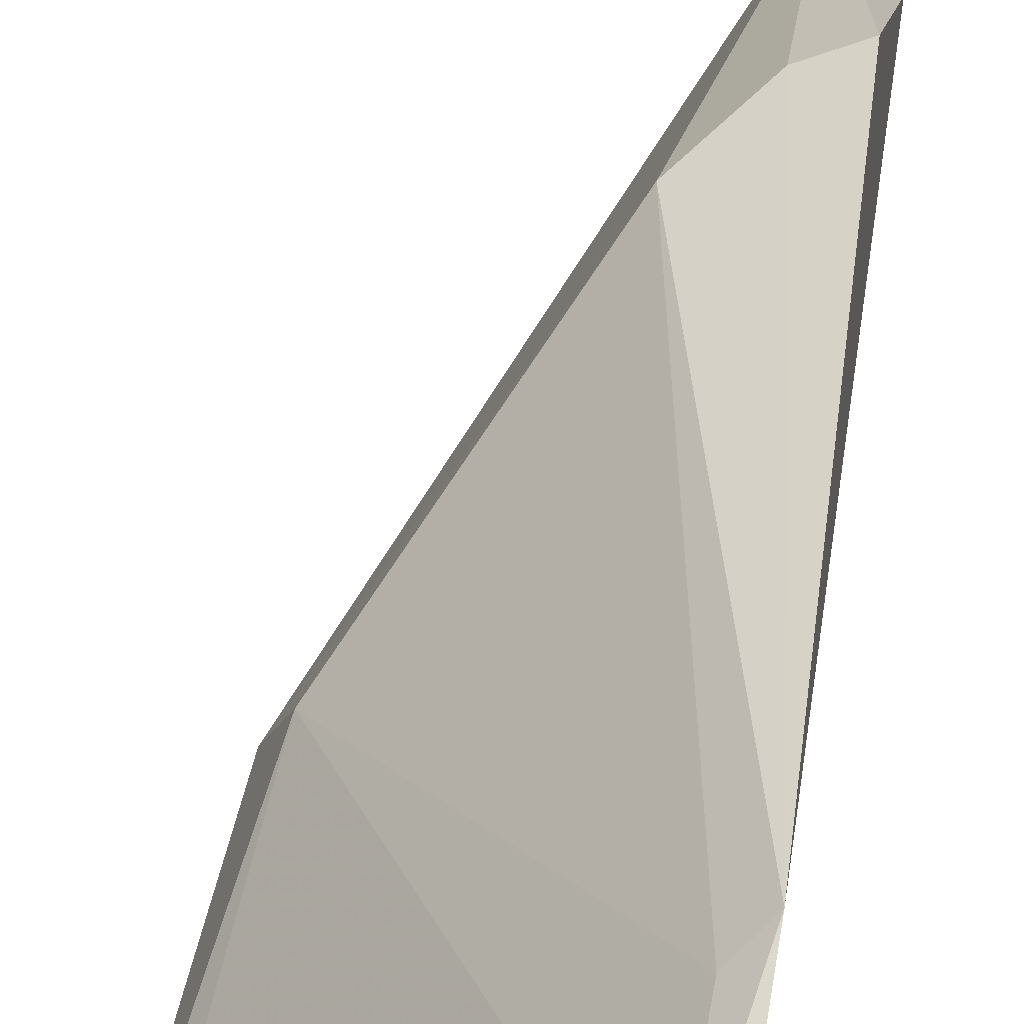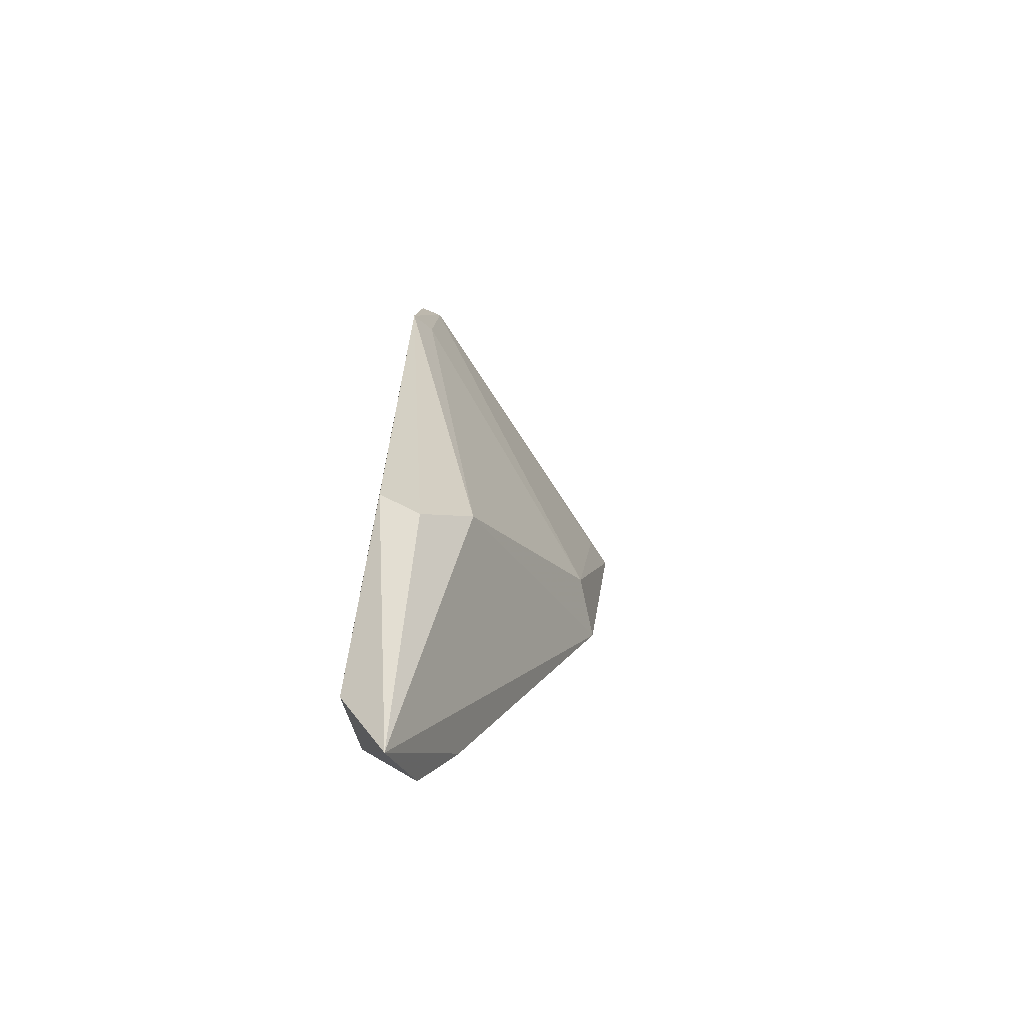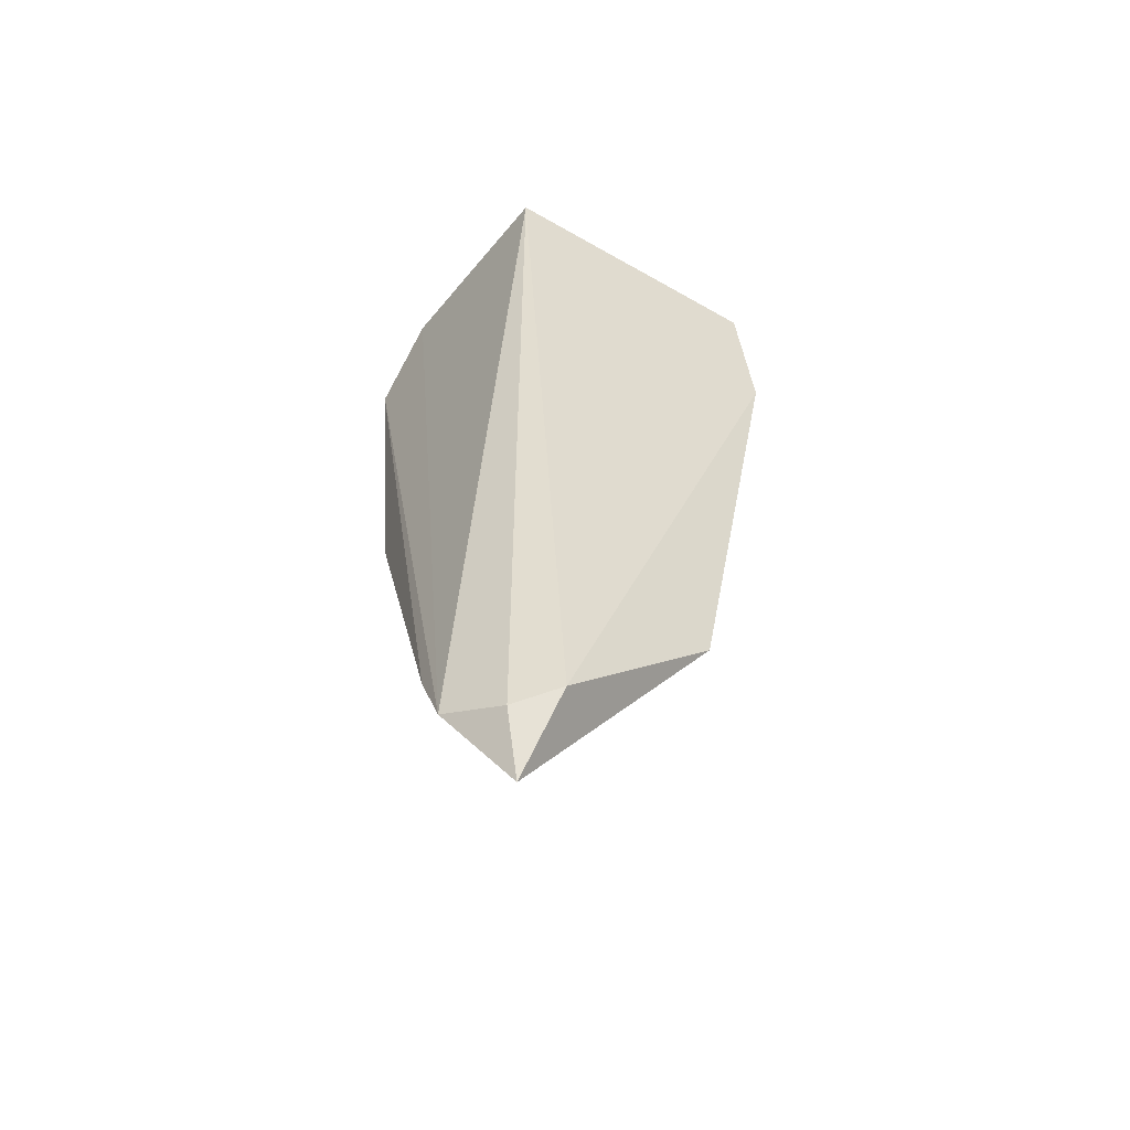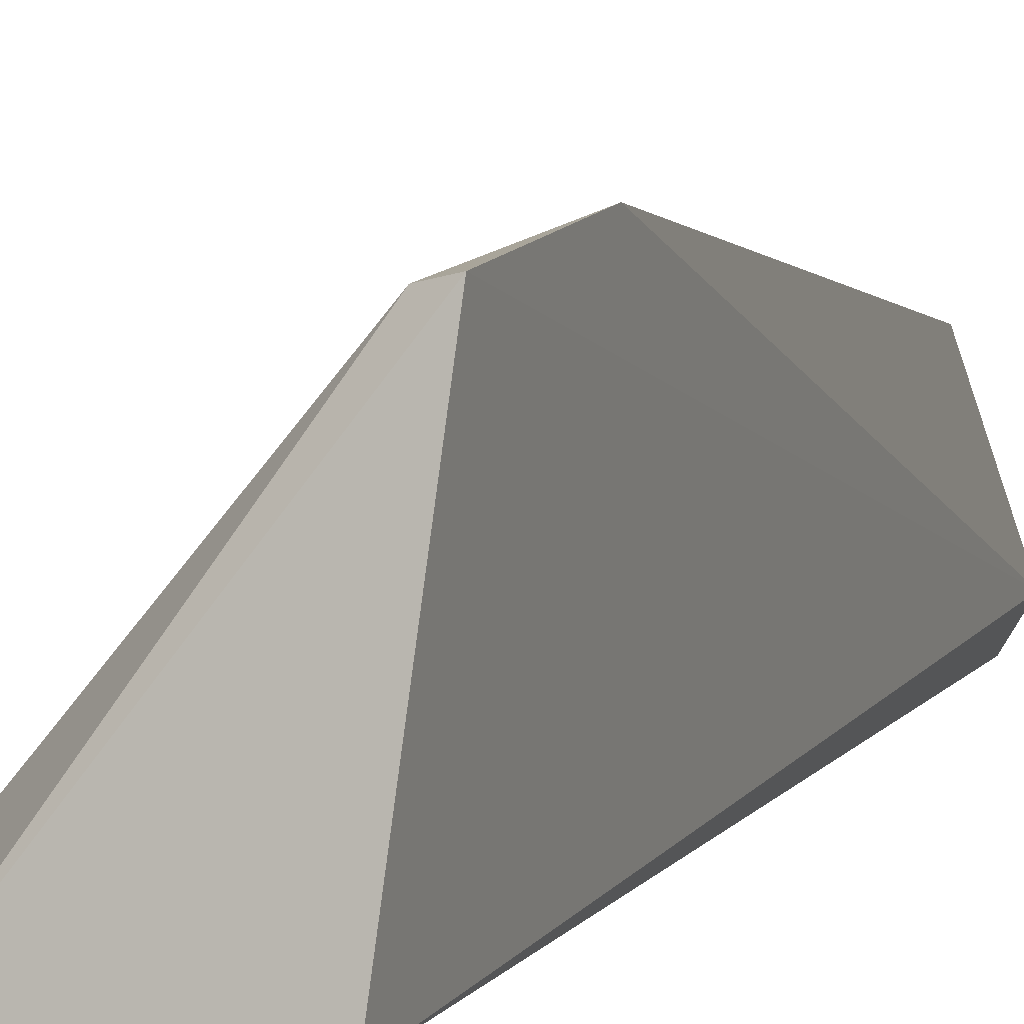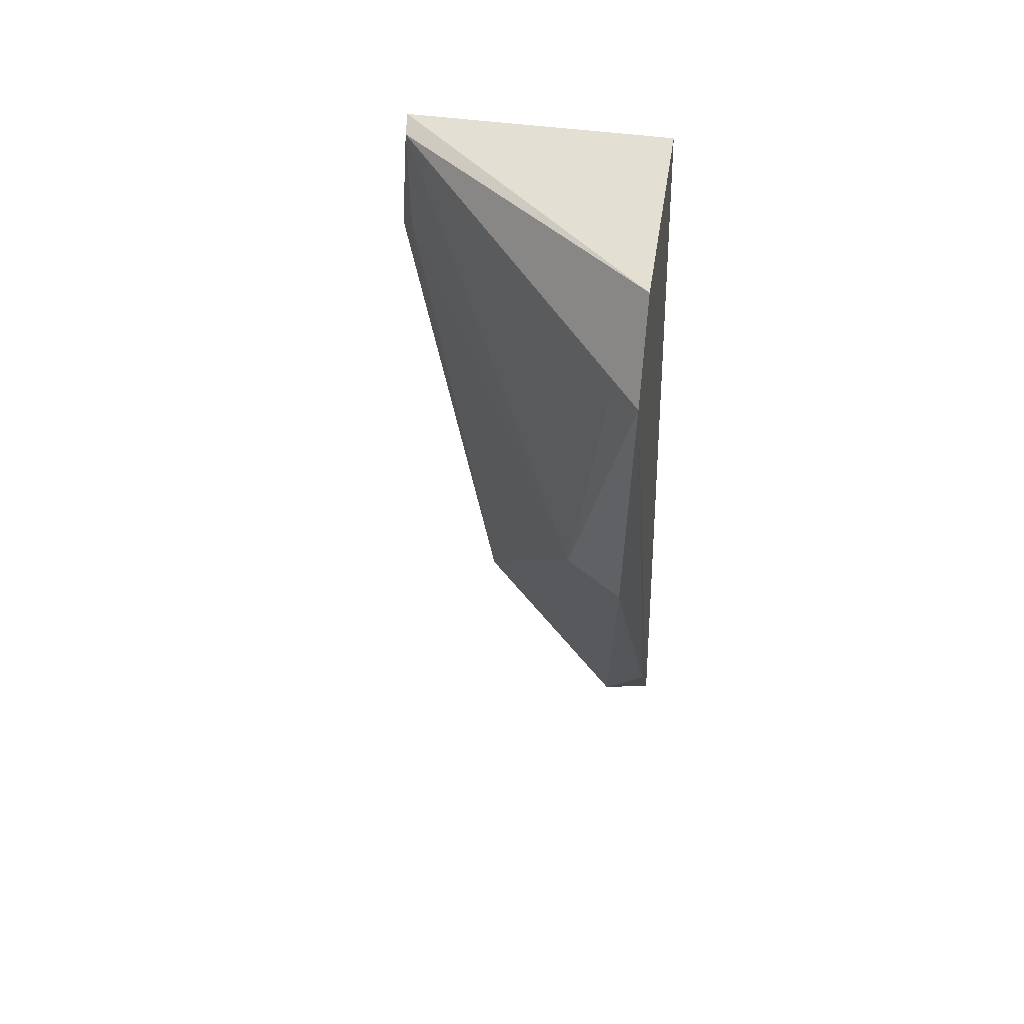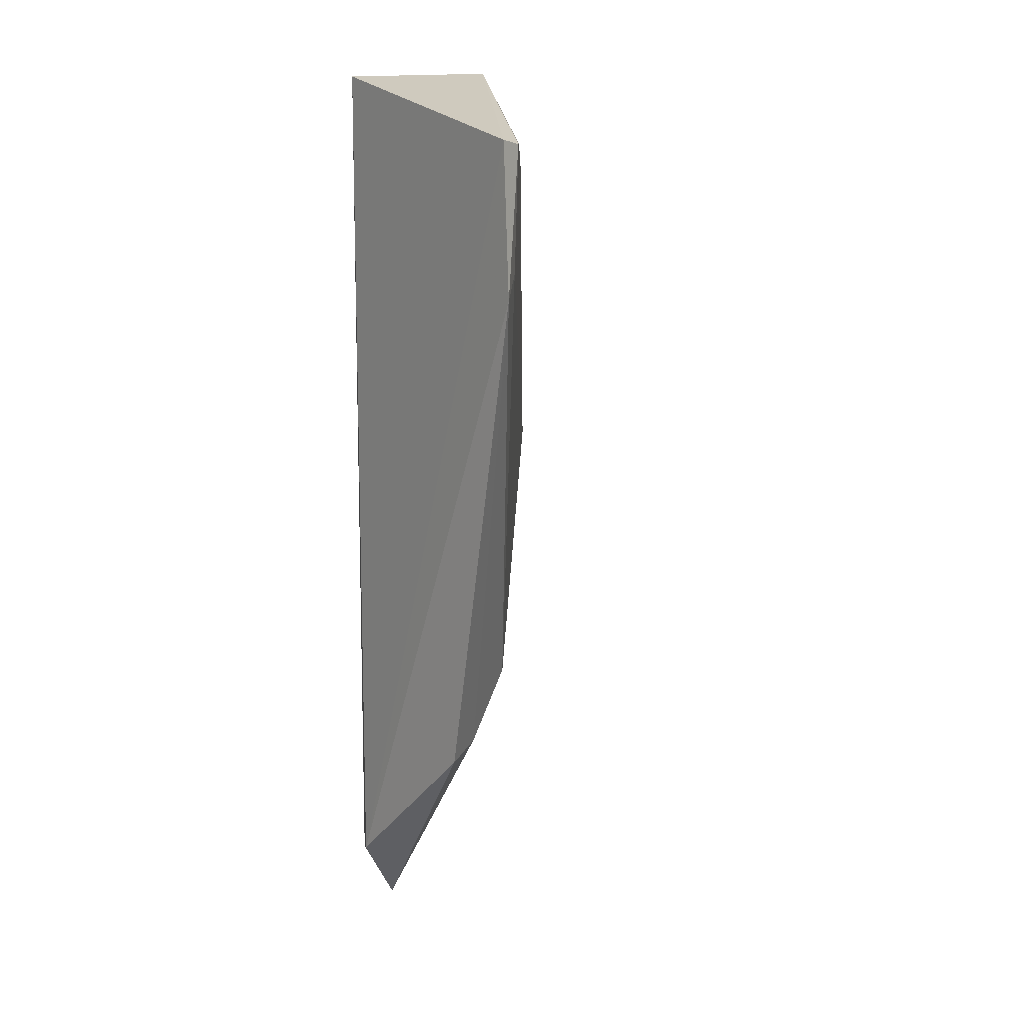
<metadata>
{"format":"obj","ext":"obj","renderer":"f3d","projection":"perspective","resolution":1024,"background":"white","views":[{"elev":56.9,"azim":-172.2,"up":"+Z"},{"elev":-74.8,"azim":-7.3,"up":"+Y"},{"elev":-53.5,"azim":-121.2,"up":"+Y"},{"elev":8.2,"azim":-159.9,"up":"+Z"},{"elev":52.4,"azim":106.3,"up":"+Y"},{"elev":15.4,"azim":-40.6,"up":"+Y"}]}
</metadata>
<code>
v 0.02252 0.0463 0.1033
v 0.03577 0.02676 0.08757
v 0.03754 0.0446 0.08706
v 0.0236 0.04901 0.08896
v 0.02197 0.003259 0.09085
v 0.02617 0.003244 0.08696
v 0.03418 0.04892 0.08761
v 0.0346 0.02742 0.09082
v 0.02811 0.00724 0.08698
v 0.02336 0.002145 0.08876
v 0.02375 0.04601 0.103
v 0.02741 0.01529 0.09733
v 0.03622 0.04336 0.08874
v 0.02451 -0.000833 0.08999
v 0.02346 0.03946 0.103
v 0.02244 0.01136 0.09897
v 0.02224 0.0383 0.104
v 0.02461 0.01186 0.09805
f 5 1 4
f 7 4 1
f 7 6 4
f 7 3 6
f 8 2 3
f 9 6 3
f 9 3 2
f 10 5 4
f 10 4 6
f 11 7 1
f 11 3 7
f 12 2 8
f 13 11 8
f 13 8 3
f 13 3 11
f 14 6 9
f 14 9 2
f 14 2 12
f 14 10 6
f 14 5 10
f 15 12 8
f 15 8 11
f 16 5 14
f 17 15 11
f 17 11 1
f 17 1 5
f 17 5 16
f 17 12 15
f 18 16 14
f 18 14 12
f 18 17 16
f 18 12 17

</code>
